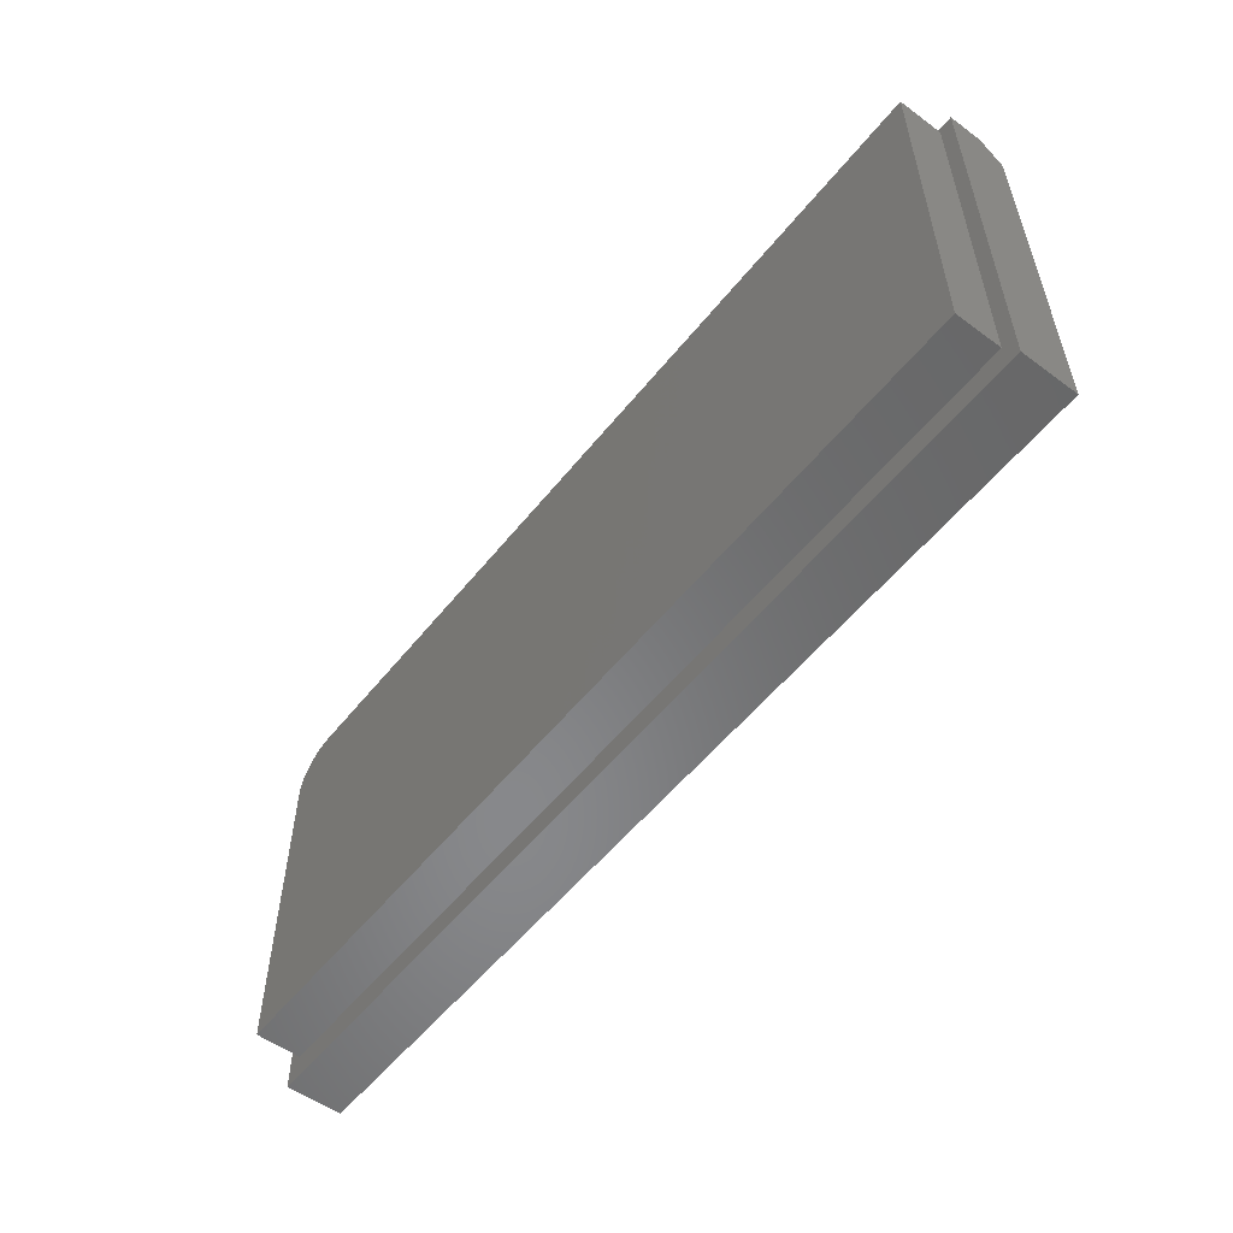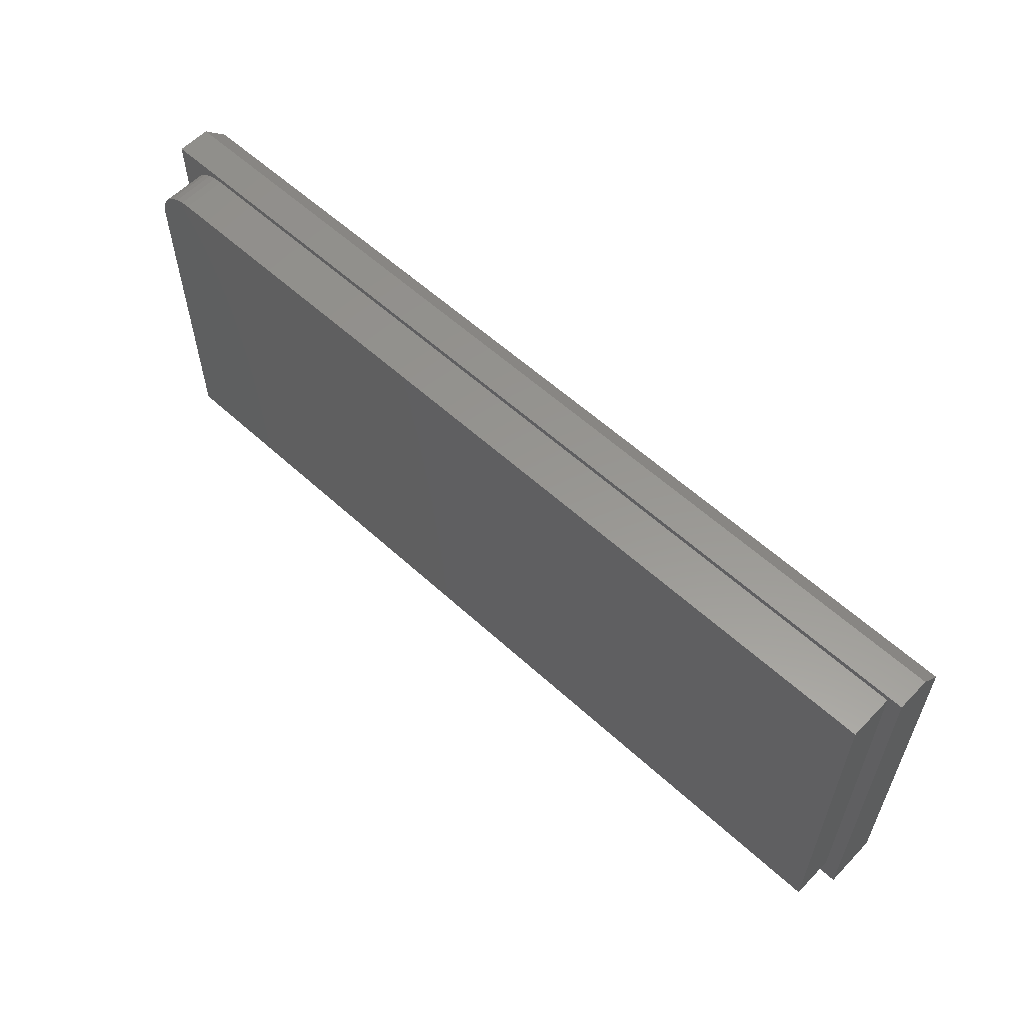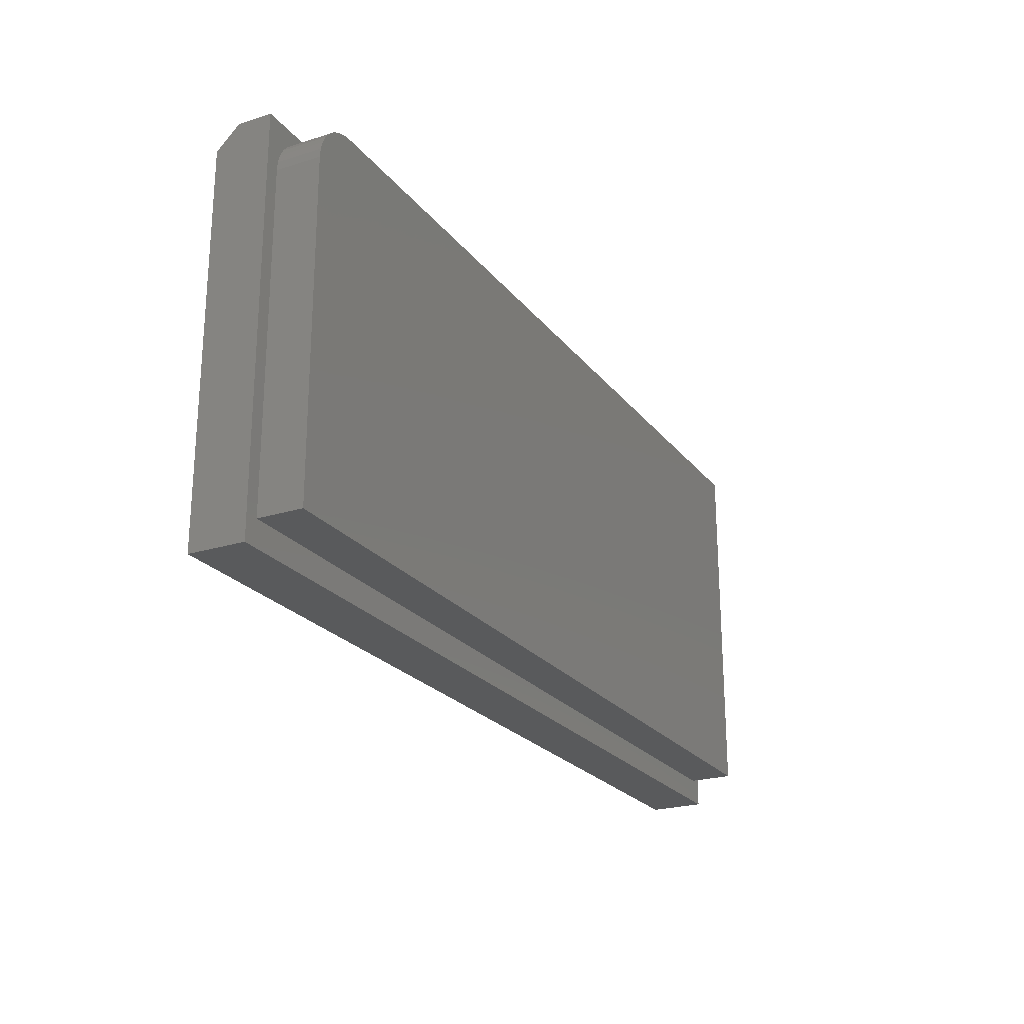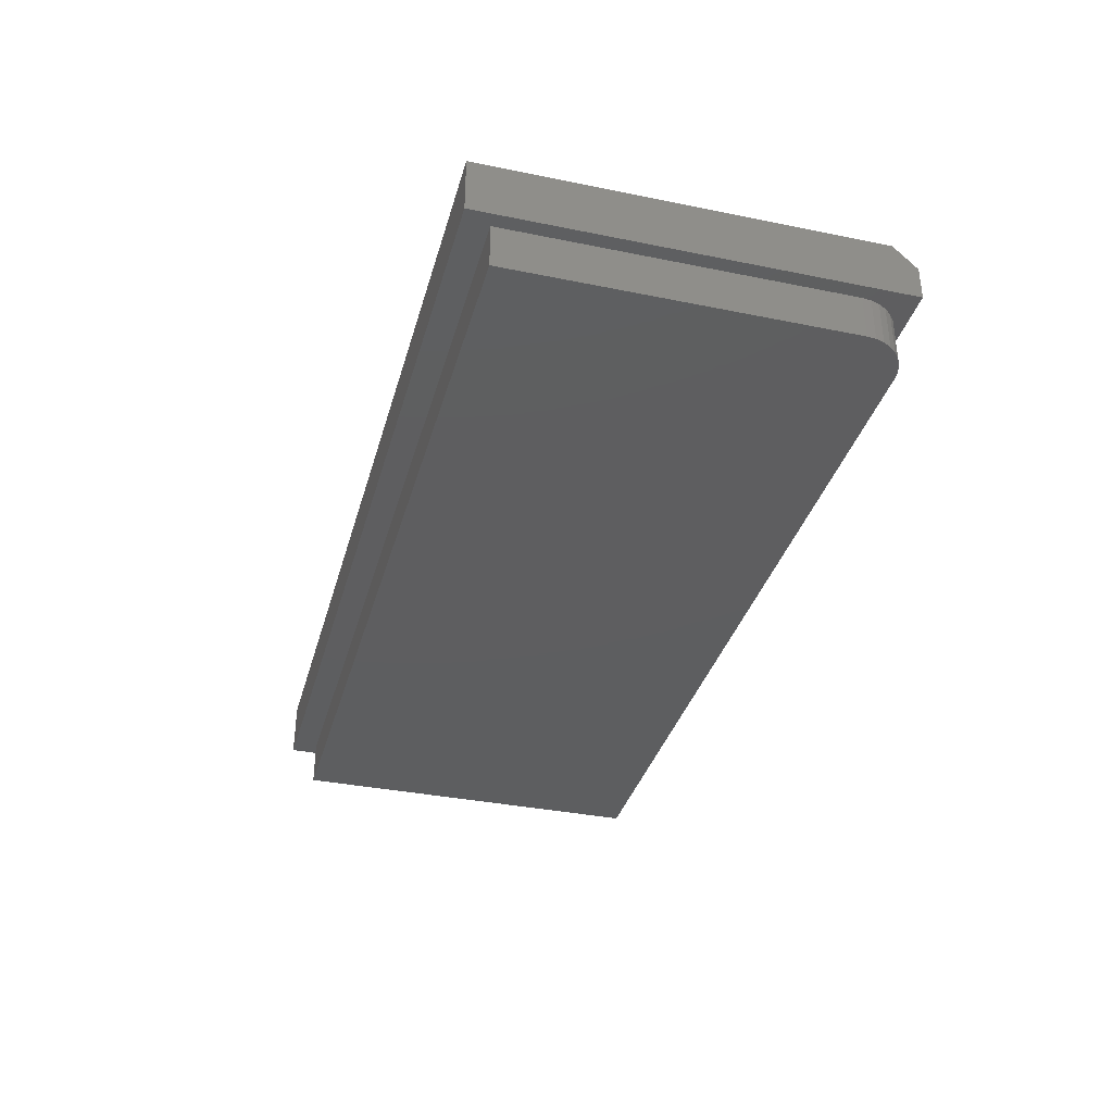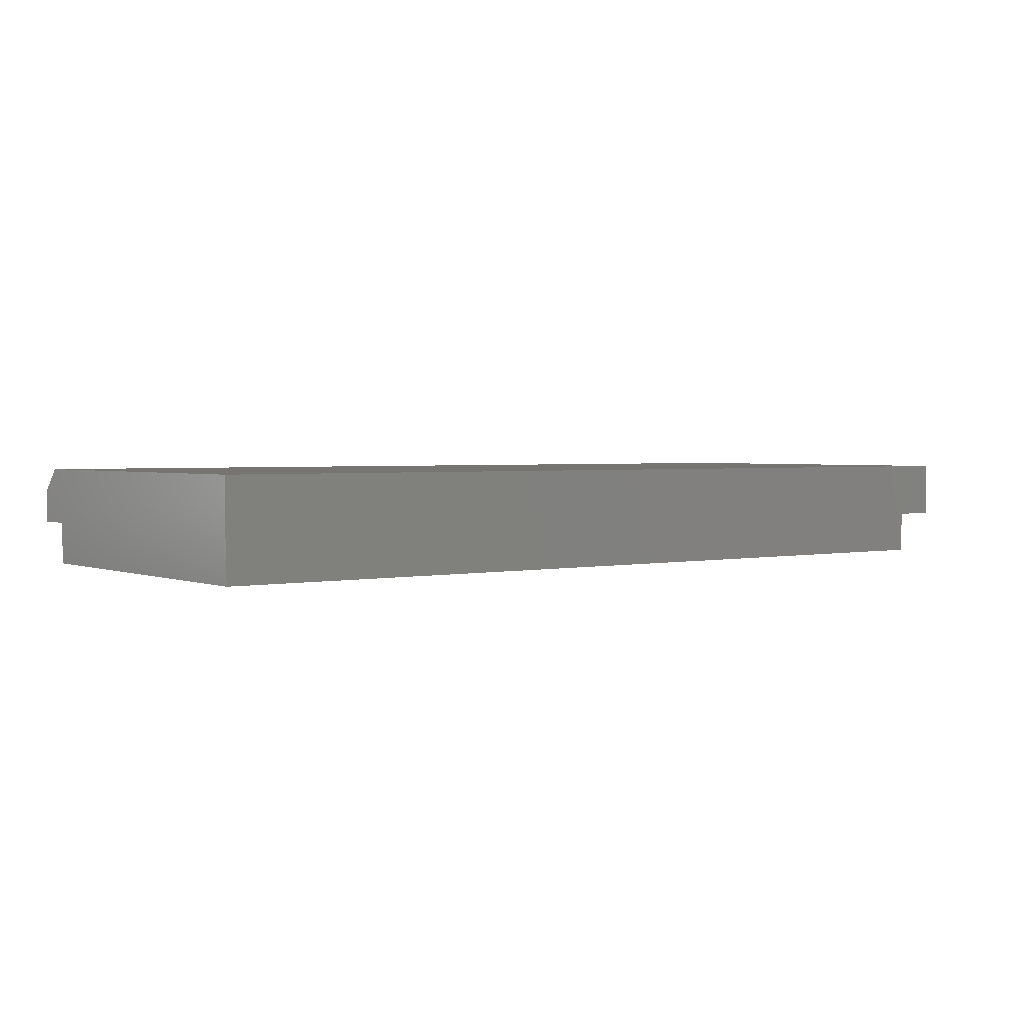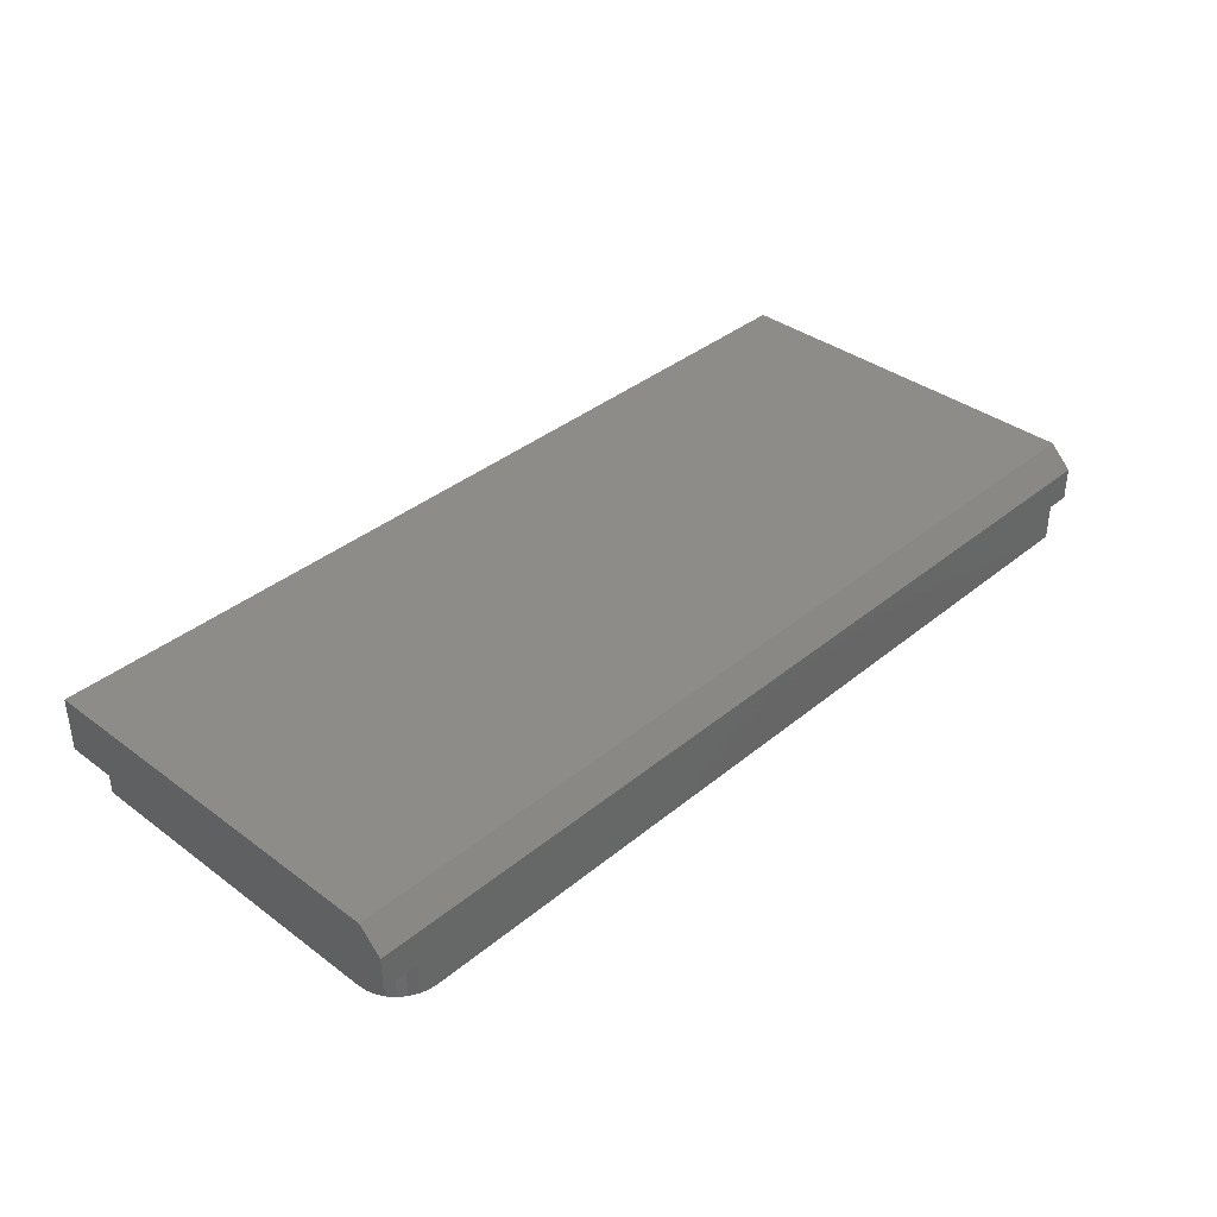
<metadata>
{"format":"stl","ext":"stl","renderer":"f3d","projection":"perspective","resolution":1024,"background":"white","views":[{"elev":-54.7,"azim":52.1,"up":"+Z"},{"elev":58.2,"azim":43.4,"up":"+Z"},{"elev":-23.3,"azim":-62.1,"up":"+Z"},{"elev":-35.4,"azim":-105.1,"up":"+Y"},{"elev":2.3,"azim":143.4,"up":"+Y"},{"elev":37.2,"azim":-46.4,"up":"+Y"}]}
</metadata>
<code>
# stl→obj: 34 verts, 64 faces
v 0.003947 1.085e-17 -0.2929
v 0.003947 -0.03906 -0.2929
v 0.003947 2.576e-17 -0.02434
v 0.003947 -0.03906 -0.008717
v 0.003947 -0.01562 -0.008717
v 0.6523 -0.03906 -0.008717
v 0.6523 -0.01562 -0.008717
v 0.6523 -0.03906 -0.2929
v 0.6523 4.684e-17 -0.2929
v 0.6523 6.175e-17 -0.02434
v 0.04507 -0.03906 -0.01275
v 0.6424 -0.03906 -0.01275
v 0.6424 -0.03906 -0.2752
v 0.01382 -0.03906 -0.2752
v 0.01382 -0.03906 -0.044
v 0.01442 -0.03906 -0.0379
v 0.01619 -0.03906 -0.03204
v 0.01908 -0.03906 -0.02664
v 0.02297 -0.03906 -0.0219
v 0.0277 -0.03906 -0.01801
v 0.03311 -0.03906 -0.01513
v 0.03897 -0.03906 -0.01335
v 0.01382 -0.07031 -0.2752
v 0.6424 -0.07031 -0.2752
v 0.6424 -0.07031 -0.01275
v 0.04507 -0.07031 -0.01275
v 0.01382 -0.07031 -0.044
v 0.01442 -0.07031 -0.0379
v 0.01619 -0.07031 -0.03204
v 0.01908 -0.07031 -0.02664
v 0.02297 -0.07031 -0.0219
v 0.0277 -0.07031 -0.01801
v 0.03311 -0.07031 -0.01513
v 0.03897 -0.07031 -0.01335
f 1 2 3
f 3 2 4
f 3 4 5
f 6 7 4
f 4 7 5
f 8 9 6
f 6 9 10
f 6 10 7
f 1 3 9
f 9 3 10
f 7 10 5
f 5 10 3
f 6 4 11
f 6 11 12
f 6 12 13
f 6 13 8
f 4 2 14
f 4 14 15
f 4 15 16
f 4 16 17
f 4 17 18
f 4 18 19
f 4 19 20
f 4 20 21
f 4 21 22
f 4 22 11
f 13 14 8
f 8 14 2
f 23 14 24
f 24 14 13
f 24 13 25
f 25 13 12
f 25 12 26
f 26 12 11
f 27 15 23
f 23 15 14
f 15 27 16
f 16 27 28
f 16 28 17
f 17 28 29
f 17 29 18
f 18 29 30
f 18 30 19
f 19 30 31
f 19 31 20
f 20 31 32
f 20 32 21
f 21 32 33
f 21 33 22
f 22 33 34
f 22 34 11
f 11 34 26
f 2 1 8
f 8 1 9
f 26 34 33
f 25 26 33
f 25 33 32
f 25 32 31
f 25 31 30
f 25 30 29
f 25 29 28
f 25 28 27
f 25 27 23
f 25 23 24

</code>
